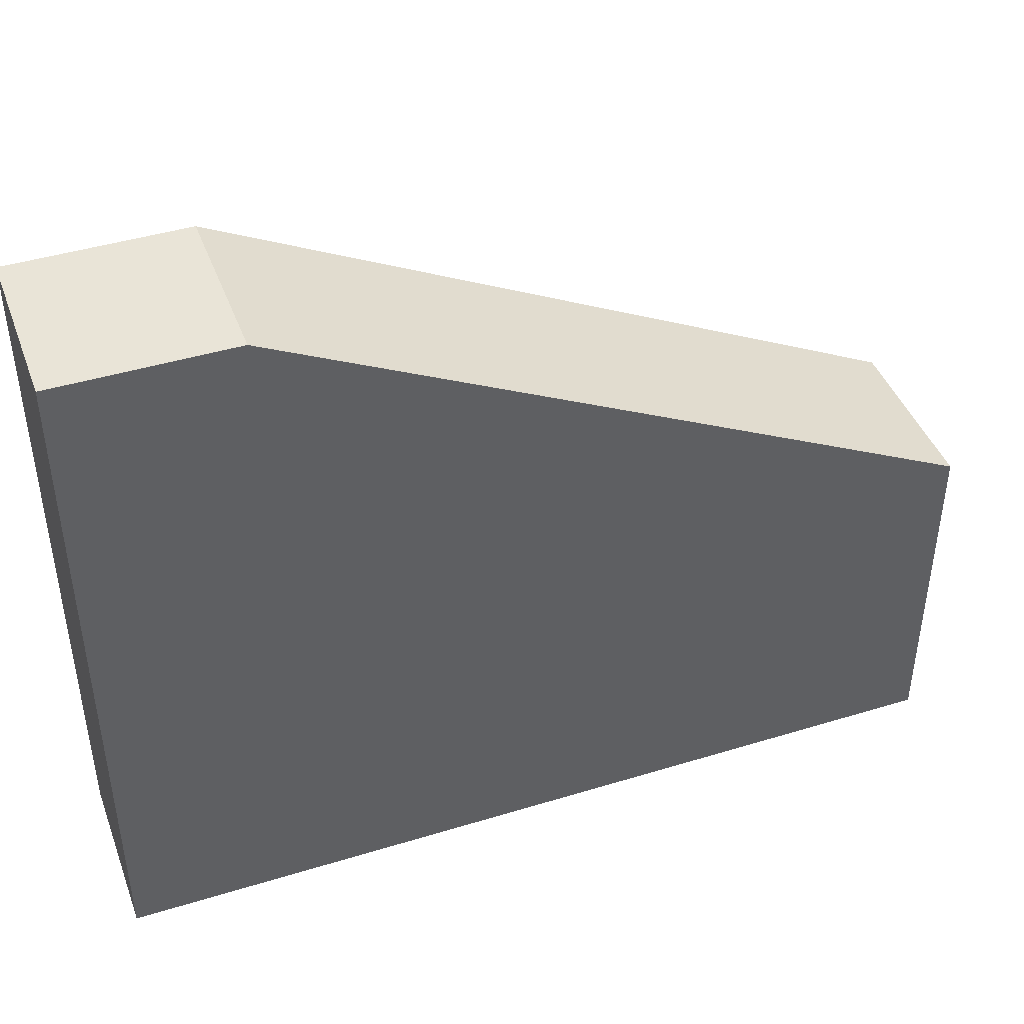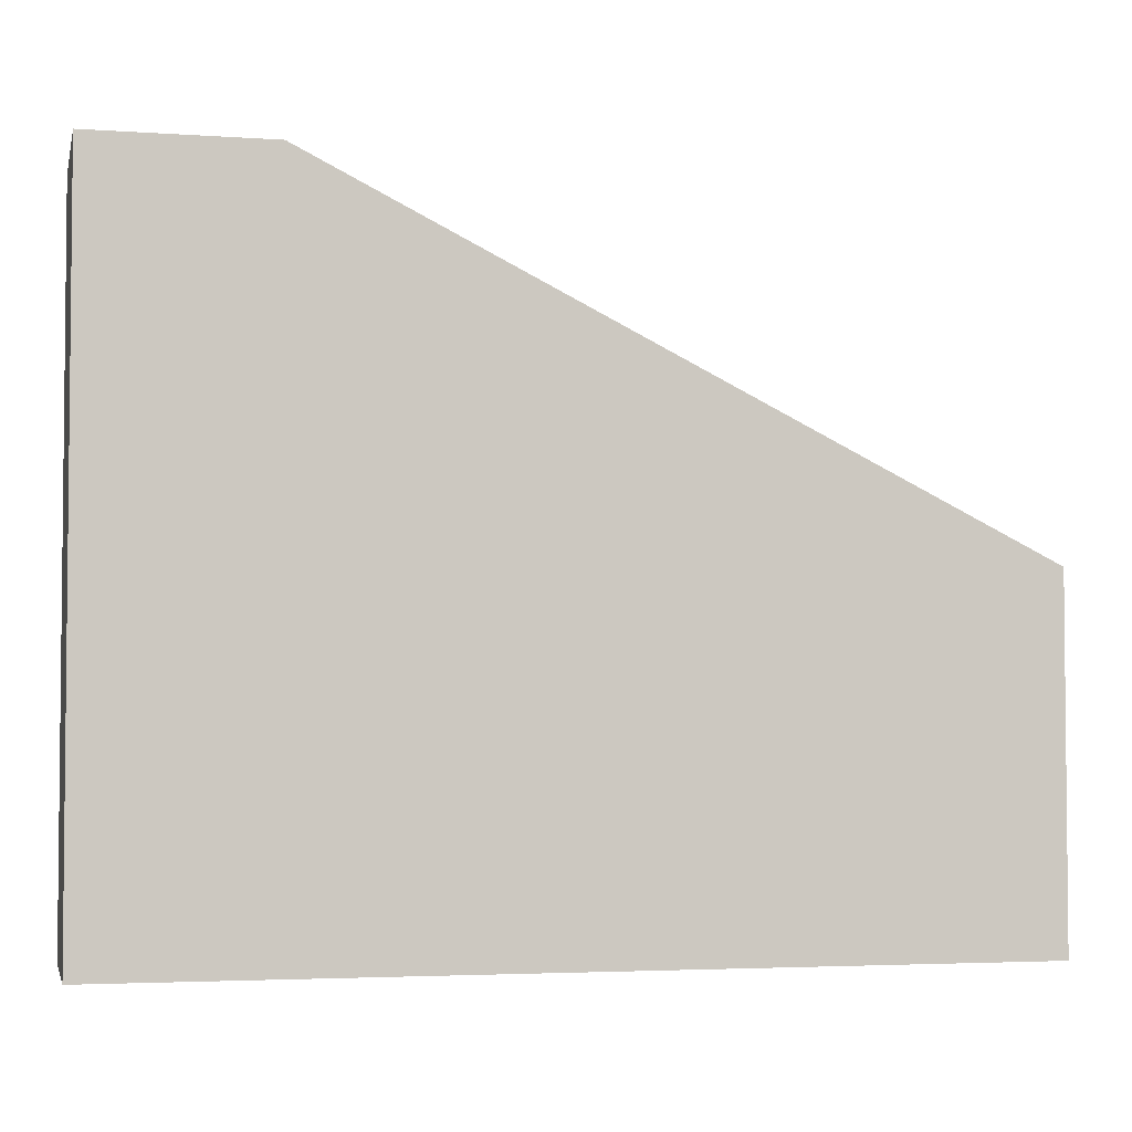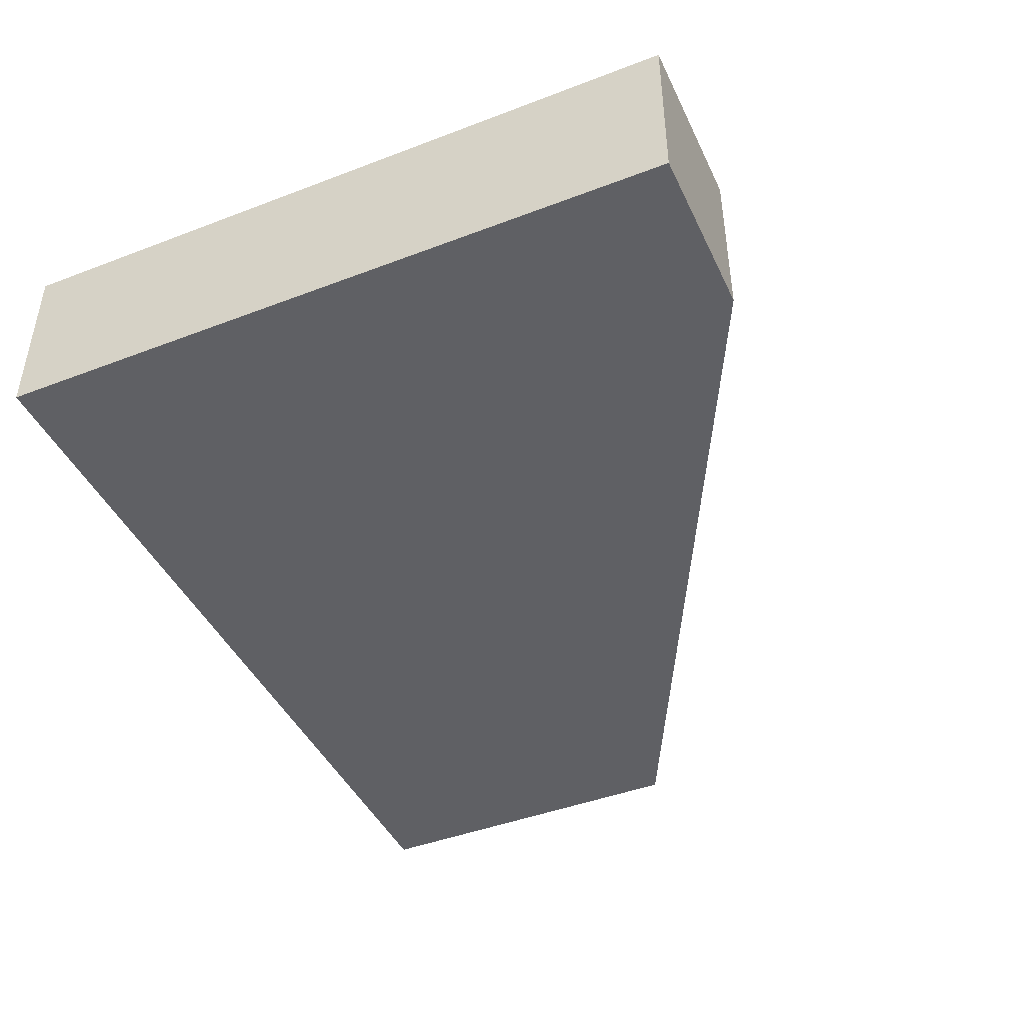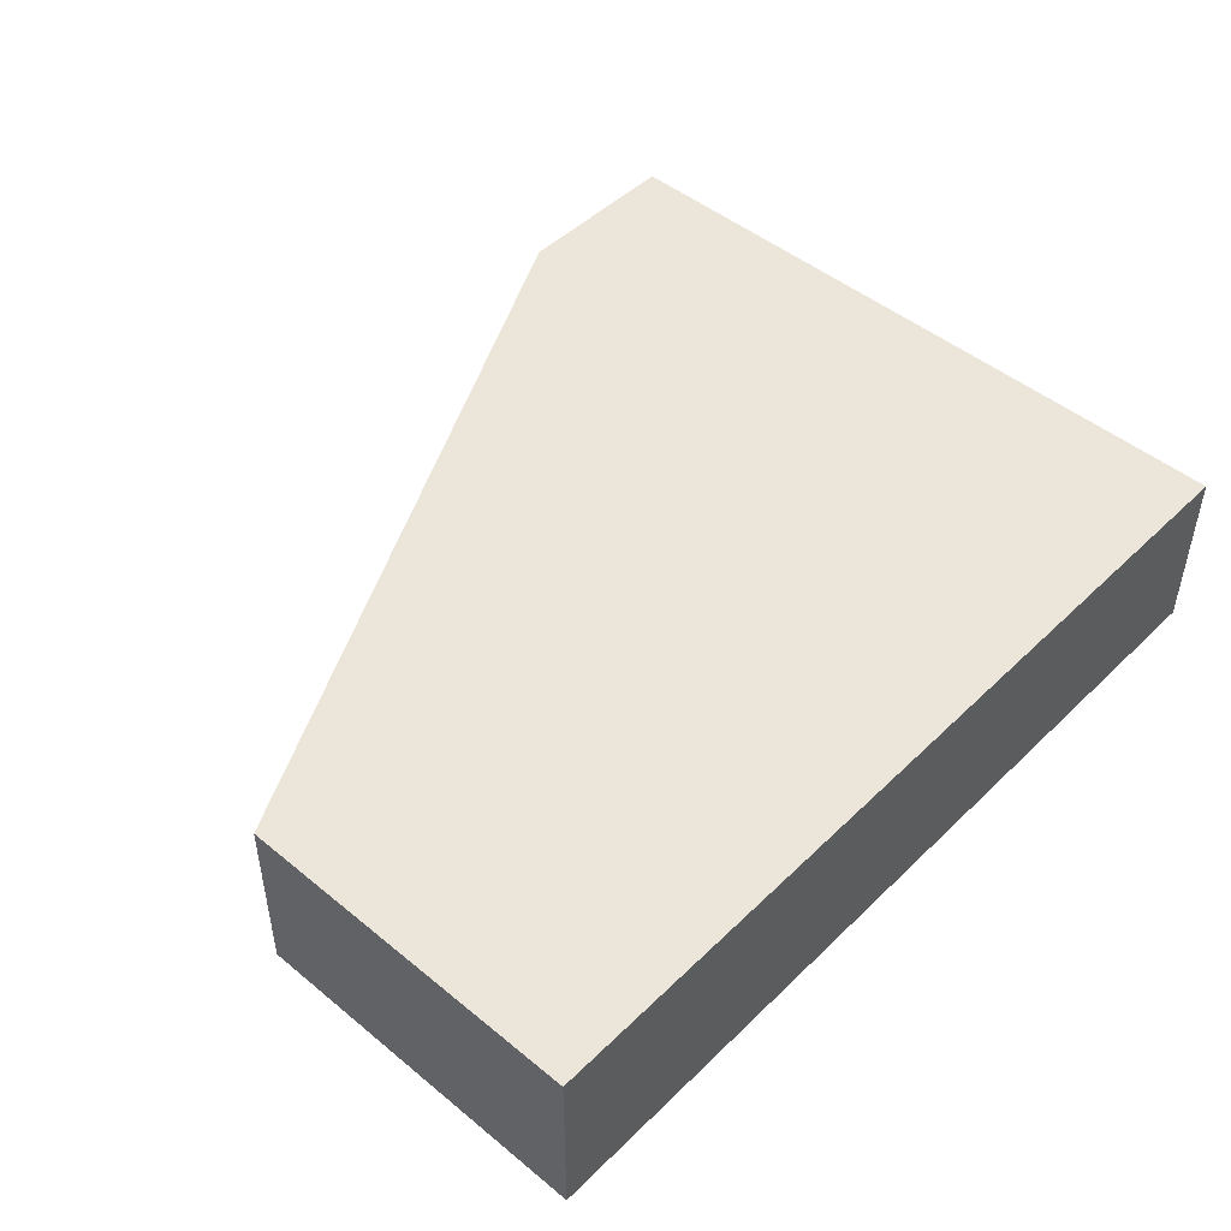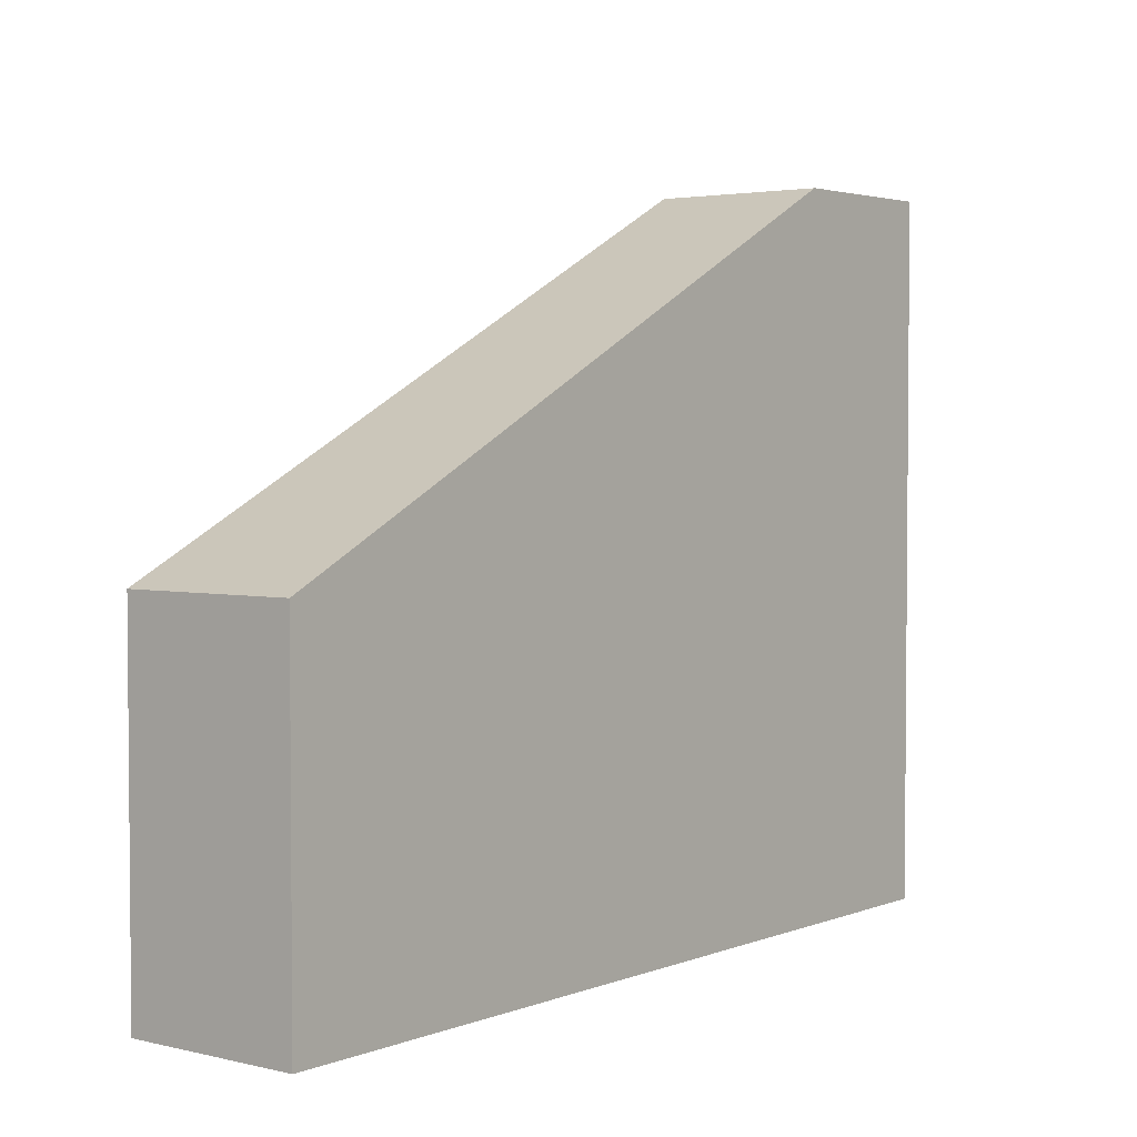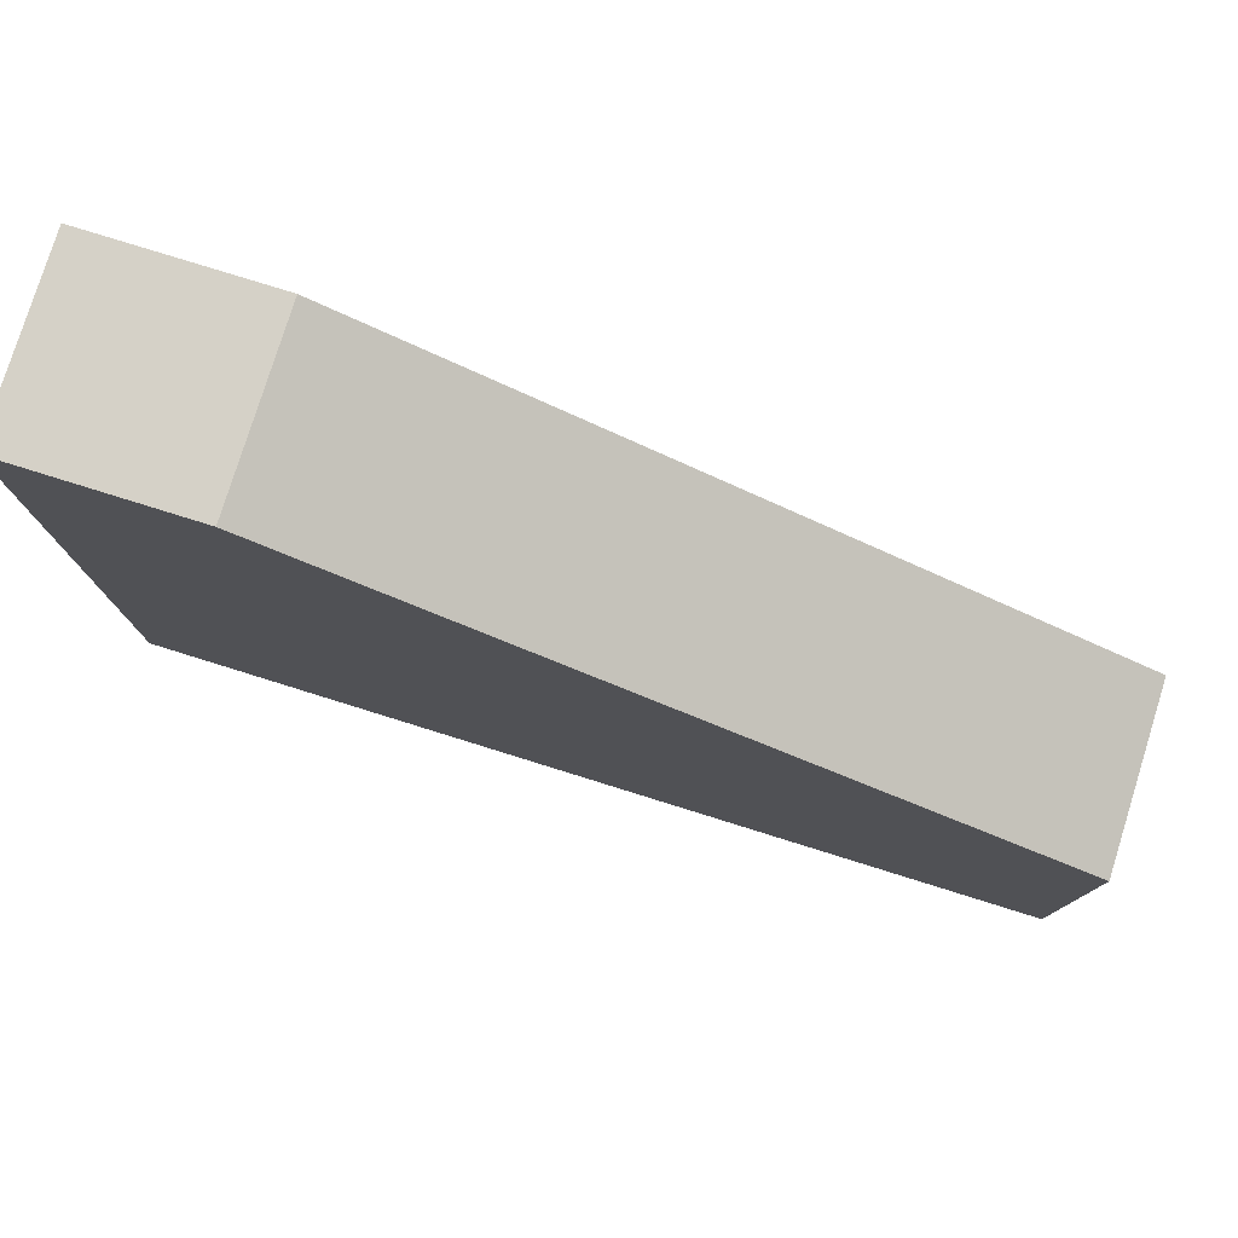
<metadata>
{"format":"obj","ext":"obj","renderer":"f3d","projection":"perspective","resolution":1024,"background":"white","views":[{"elev":43.3,"azim":160.1,"up":"+Y"},{"elev":-3.5,"azim":167.0,"up":"+Y"},{"elev":-44.0,"azim":114.1,"up":"+Z"},{"elev":47.7,"azim":-47.3,"up":"+Z"},{"elev":3.1,"azim":-51.7,"up":"+Y"},{"elev":78.7,"azim":-162.7,"up":"+Y"}]}
</metadata>
<code>
v 0.1846 -0.01775 -0.06474
v 0.1846 -0.01775 -0.07473
v 0.1446 -0.03774 -0.06474
v 0.1946 -0.01775 -0.06474
v 0.1946 -0.01775 -0.07473
v 0.1446 -0.05773 -0.07473
v 0.1446 -0.03774 -0.07473
v 0.1446 -0.05773 -0.06474
v 0.1946 -0.05773 -0.06474
v 0.1946 -0.05773 -0.07473
f 1 2 7
f 7 2 5
f 3 1 7
f 4 1 3
f 5 1 4
f 8 6 10
f 7 6 8
f 10 6 7
f 8 3 7
f 4 3 8
f 9 8 10
f 4 8 9
f 9 10 5
f 5 10 7
f 4 9 5
f 5 2 1

</code>
